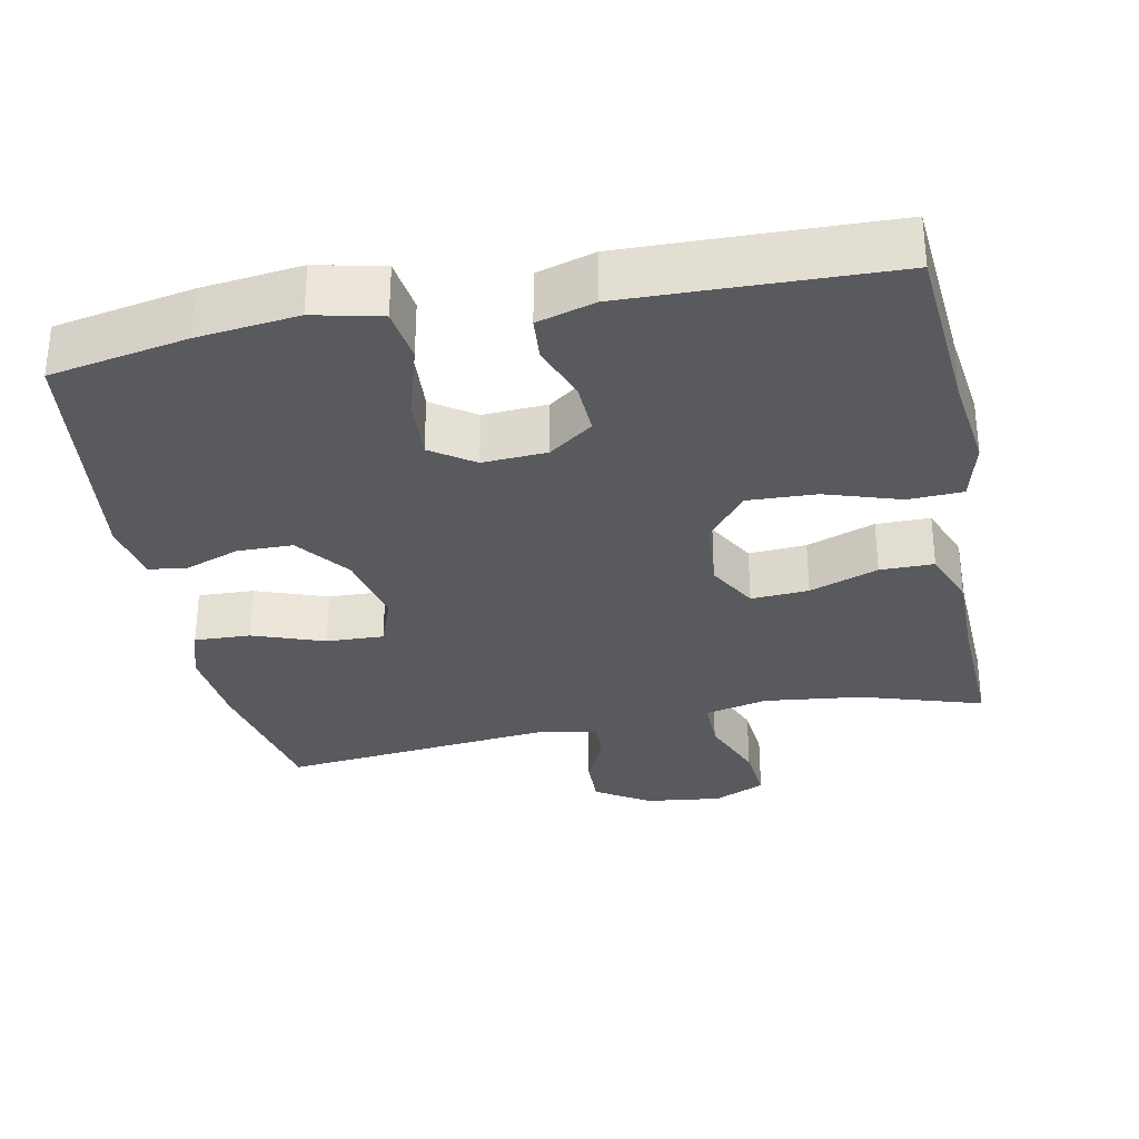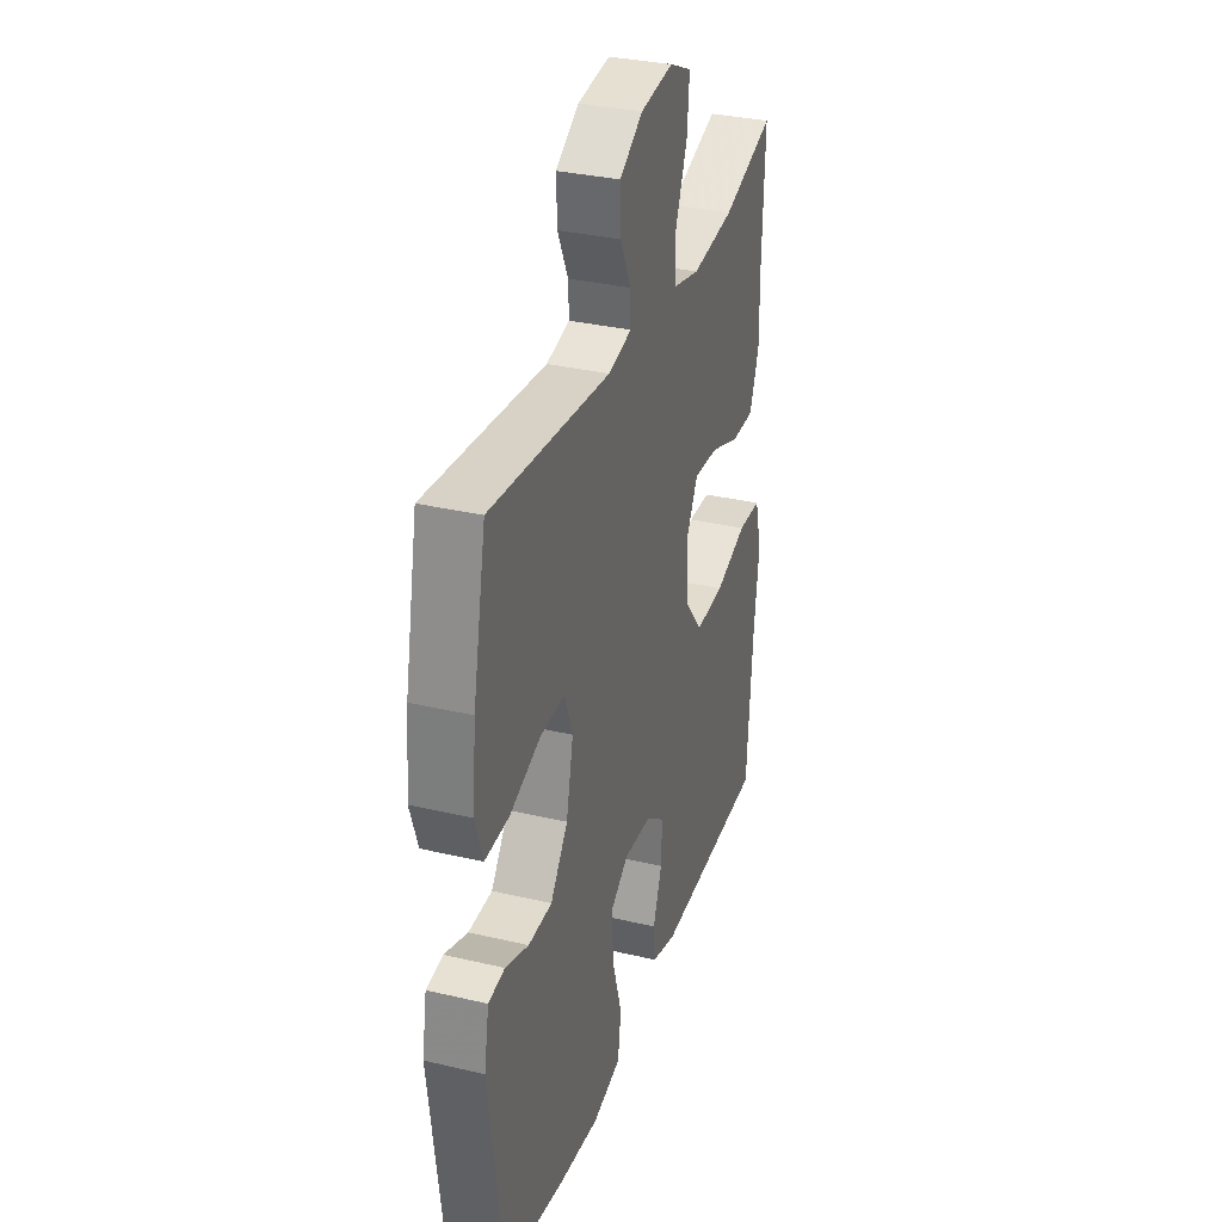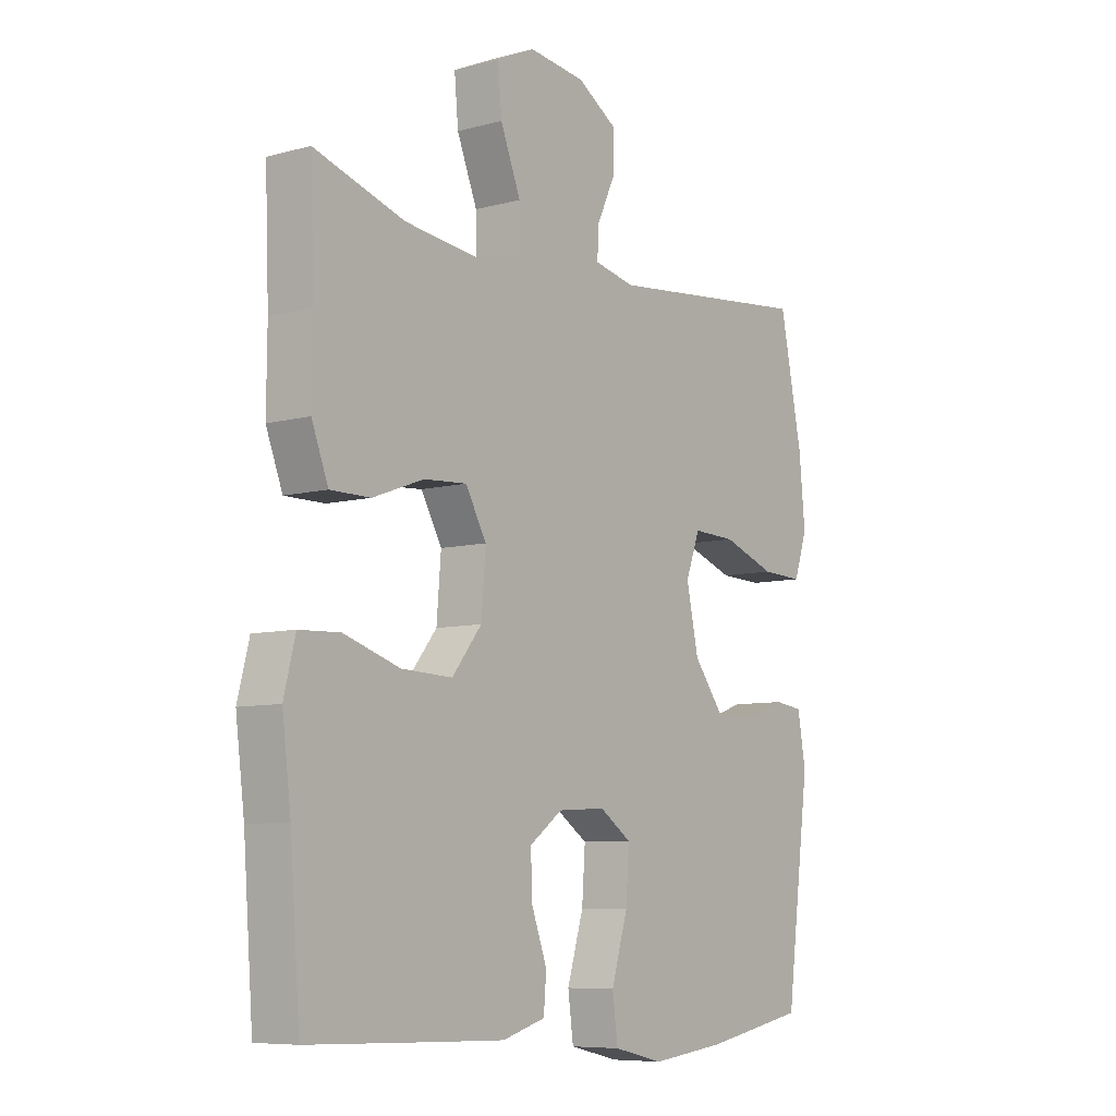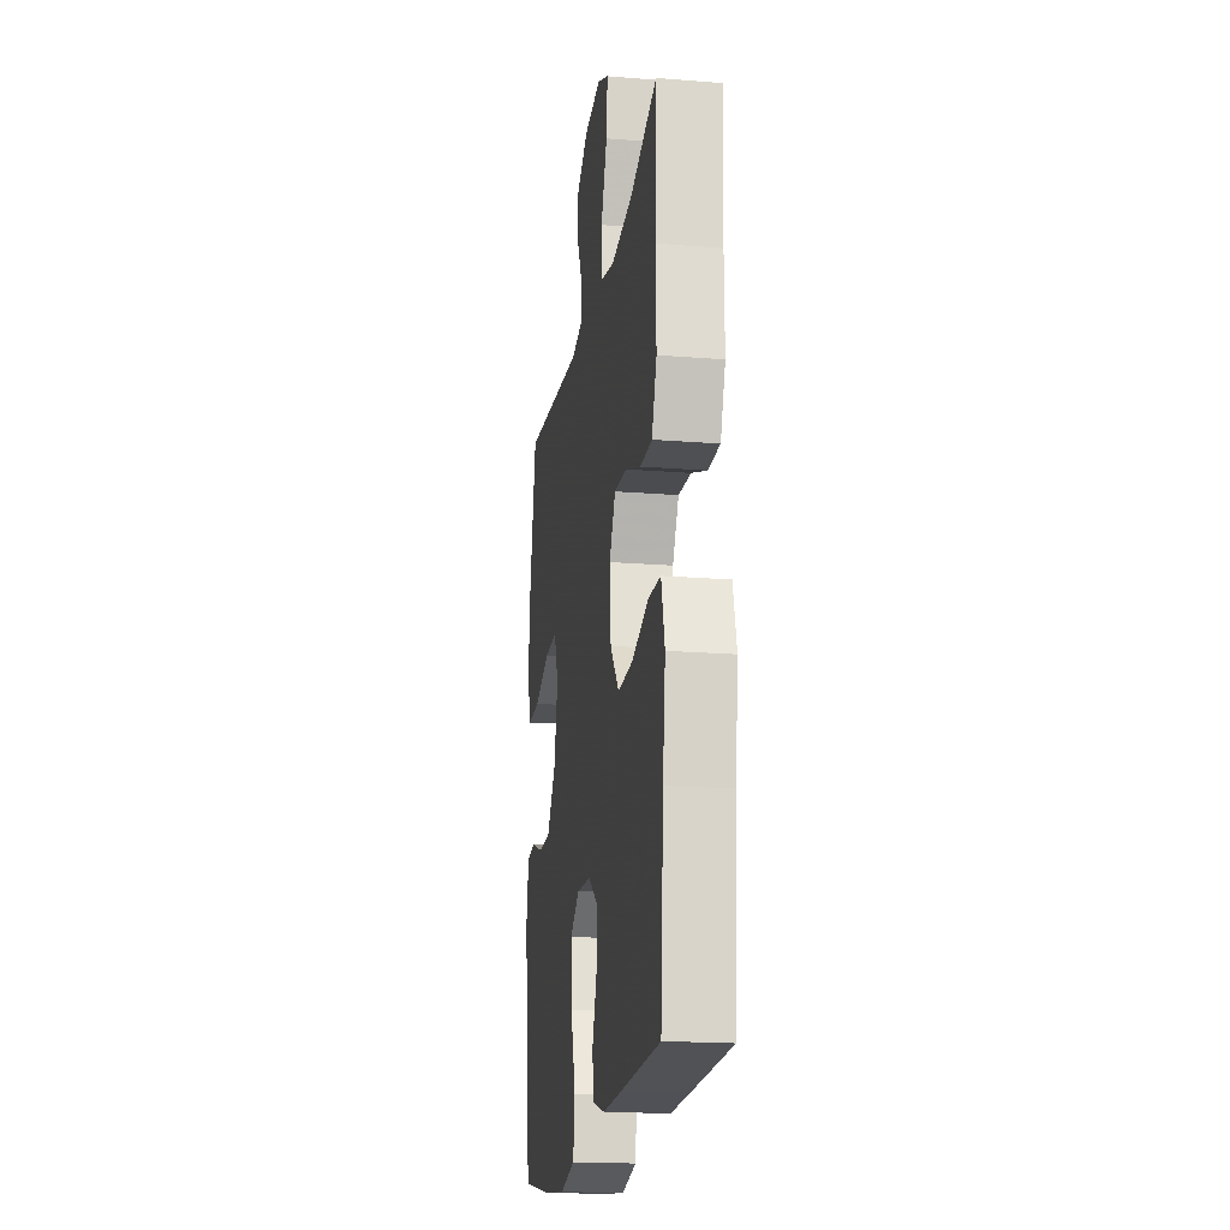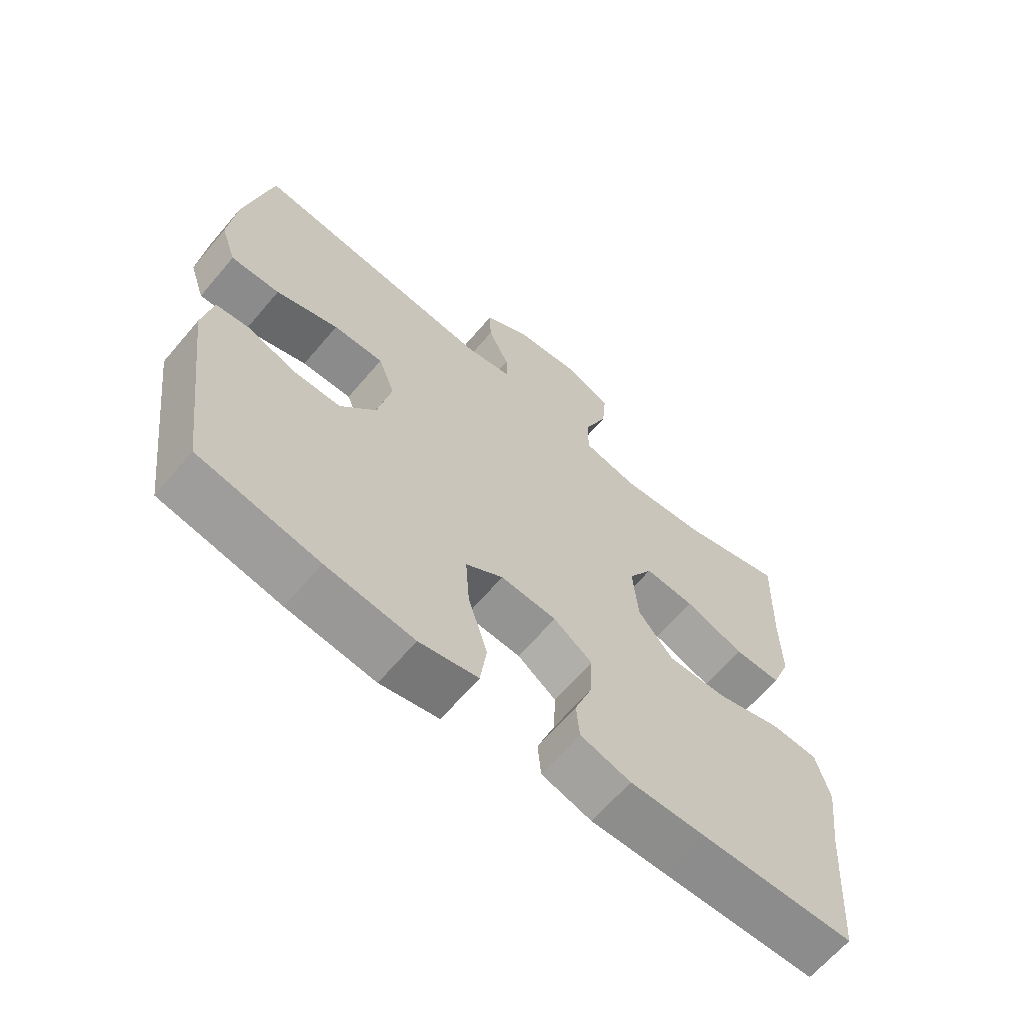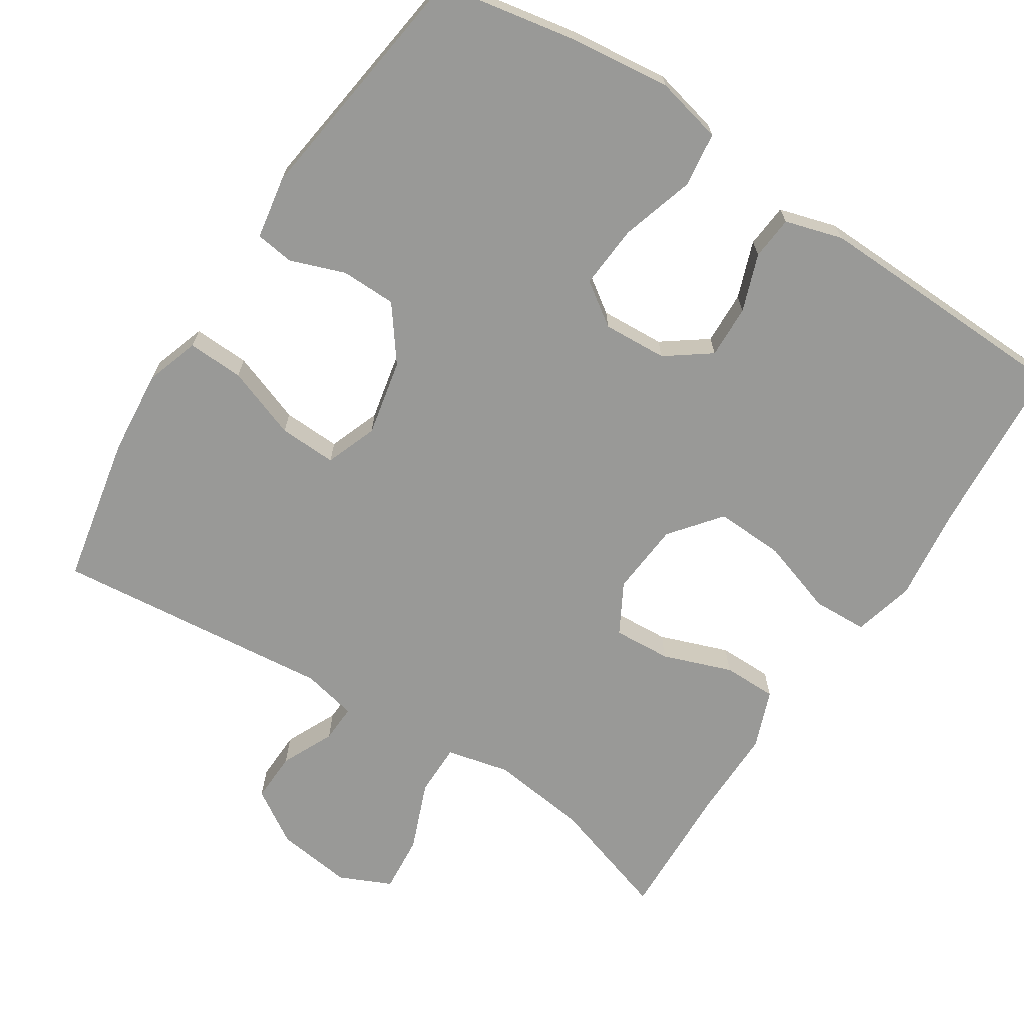
<metadata>
{"format":"obj","ext":"obj","renderer":"f3d","projection":"perspective","resolution":1024,"background":"white","views":[{"elev":-31.5,"azim":-168.6,"up":"+Y"},{"elev":32.6,"azim":108.1,"up":"+Z"},{"elev":-7.7,"azim":-52.9,"up":"+Z"},{"elev":-18.9,"azim":-98.7,"up":"+Z"},{"elev":-65.2,"azim":139.6,"up":"+Z"},{"elev":-68.8,"azim":147.0,"up":"+Y"}]}
</metadata>
<code>
v -0.5 0.07 0.5
v -0.336 0.07 0.448
v -0.202 0.07 0.432
v -0.117 0.07 0.452
v -0.117 0.07 0.523
v -0.154 0.07 0.616
v -0.161 0.07 0.694
v -0.091 0.07 0.726
v 0.012 0.07 0.713
v 0.085 0.07 0.667
v 0.083 0.07 0.599
v 0.05 0.07 0.528
v 0.048 0.07 0.477
v 0.122 0.07 0.461
v 0.5 0.07 0.5
v 0.541 0.07 0.298
v 0.552 0.07 0.182
v 0.528 0.07 0.11
v 0.452 0.07 0.113
v 0.355 0.07 0.148
v 0.277 0.07 0.151
v 0.251 0.07 0.081
v 0.273 0.07 -0.022
v 0.328 0.07 -0.095
v 0.403 0.07 -0.096
v 0.477 0.07 -0.069
v 0.529 0.07 -0.076
v 0.544 0.07 -0.161
v 0.5 0.07 -0.5
v 0.314 0.07 -0.535
v 0.178 0.07 -0.551
v 0.087 0.07 -0.53
v 0.077 0.07 -0.456
v 0.107 0.07 -0.356
v 0.113 0.07 -0.27
v 0.055 0.07 -0.23
v -0.032 0.07 -0.235
v -0.092 0.07 -0.279
v -0.089 0.07 -0.351
v -0.061 0.07 -0.428
v -0.066 0.07 -0.487
v -0.144 0.07 -0.51
v -0.263 0.07 -0.507
v -0.5 0.07 -0.5
v -0.518 0.07 -0.262
v -0.534 0.07 -0.134
v -0.513 0.07 -0.051
v -0.439 0.07 -0.048
v -0.337 0.07 -0.081
v -0.244 0.07 -0.085
v -0.19 0.07 -0.017
v -0.182 0.07 0.082
v -0.22 0.07 0.15
v -0.298 0.07 0.145
v -0.391 0.07 0.111
v -0.464 0.07 0.111
v -0.494 0.07 0.19
v -0.493 0.07 0.314
v -0.5 0 0.5
v -0.336 0 0.448
v -0.202 0 0.432
v -0.117 0 0.452
v -0.117 0 0.523
v -0.154 0 0.616
v -0.161 0 0.694
v -0.091 0 0.726
v 0.012 0 0.713
v 0.085 0 0.667
v 0.083 0 0.599
v 0.05 0 0.528
v 0.048 0 0.477
v 0.122 0 0.461
v 0.5 0 0.5
v 0.541 0 0.298
v 0.552 0 0.182
v 0.528 0 0.11
v 0.452 0 0.113
v 0.355 0 0.148
v 0.277 0 0.151
v 0.251 0 0.081
v 0.273 0 -0.022
v 0.328 0 -0.095
v 0.403 0 -0.096
v 0.477 0 -0.069
v 0.529 0 -0.076
v 0.544 0 -0.161
v 0.5 0 -0.5
v 0.314 0 -0.535
v 0.178 0 -0.551
v 0.087 0 -0.53
v 0.077 0 -0.456
v 0.107 0 -0.356
v 0.113 0 -0.27
v 0.055 0 -0.23
v -0.032 0 -0.235
v -0.092 0 -0.279
v -0.089 0 -0.351
v -0.061 0 -0.428
v -0.066 0 -0.487
v -0.144 0 -0.51
v -0.263 0 -0.507
v -0.5 0 -0.5
v -0.518 0 -0.262
v -0.534 0 -0.134
v -0.513 0 -0.051
v -0.439 0 -0.048
v -0.337 0 -0.081
v -0.244 0 -0.085
v -0.19 0 -0.017
v -0.182 0 0.082
v -0.22 0 0.15
v -0.298 0 0.145
v -0.391 0 0.111
v -0.464 0 0.111
v -0.494 0 0.19
v -0.493 0 0.314
f 55 56 57 58
f 54 55 58 1
f 53 54 1 2
f 52 53 2 3
f 46 47 48 49
f 45 46 49 50
f 44 45 50
f 43 44 50 51
f 39 40 41 42
f 38 39 42 43
f 31 32 33 34
f 31 34 35
f 30 31 35
f 29 30 35
f 28 29 35 36
f 25 26 27 28
f 24 25 28 36
f 17 18 19 20
f 17 20 21
f 14 15 16 17
f 13 14 17 21
f 9 10 11 12
f 9 12 13
f 8 9 13
f 5 6 7 8
f 4 5 8 13
f 52 3 4 13
f 51 52 13 21
f 38 43 51
f 37 38 51 21
f 23 24 36 37
f 22 23 37
f 21 22 37
f 116 115 114 113
f 59 116 113 112
f 60 59 112 111
f 61 60 111 110
f 107 106 105 104
f 108 107 104 103
f 108 103 102
f 109 108 102 101
f 100 99 98 97
f 101 100 97 96
f 92 91 90 89
f 93 92 89
f 93 89 88
f 93 88 87
f 94 93 87 86
f 86 85 84 83
f 94 86 83 82
f 78 77 76 75
f 79 78 75
f 75 74 73 72
f 79 75 72 71
f 70 69 68 67
f 71 70 67
f 71 67 66
f 66 65 64 63
f 71 66 63 62
f 71 62 61 110
f 79 71 110 109
f 109 101 96
f 79 109 96 95
f 95 94 82 81
f 95 81 80
f 95 80 79
f 1 59 60 2
f 2 60 61 3
f 3 61 62 4
f 4 62 63 5
f 5 63 64 6
f 6 64 65 7
f 7 65 66 8
f 8 66 67 9
f 9 67 68 10
f 10 68 69 11
f 11 69 70 12
f 12 70 71 13
f 13 71 72 14
f 14 72 73 15
f 15 73 74 16
f 16 74 75 17
f 17 75 76 18
f 18 76 77 19
f 19 77 78 20
f 20 78 79 21
f 21 79 80 22
f 22 80 81 23
f 23 81 82 24
f 24 82 83 25
f 25 83 84 26
f 26 84 85 27
f 27 85 86 28
f 28 86 87 29
f 29 87 88 30
f 30 88 89 31
f 31 89 90 32
f 32 90 91 33
f 33 91 92 34
f 34 92 93 35
f 35 93 94 36
f 36 94 95 37
f 37 95 96 38
f 38 96 97 39
f 39 97 98 40
f 40 98 99 41
f 41 99 100 42
f 42 100 101 43
f 43 101 102 44
f 44 102 103 45
f 45 103 104 46
f 46 104 105 47
f 47 105 106 48
f 48 106 107 49
f 49 107 108 50
f 50 108 109 51
f 51 109 110 52
f 52 110 111 53
f 53 111 112 54
f 54 112 113 55
f 55 113 114 56
f 56 114 115 57
f 57 115 116 58
f 58 116 59 1

</code>
